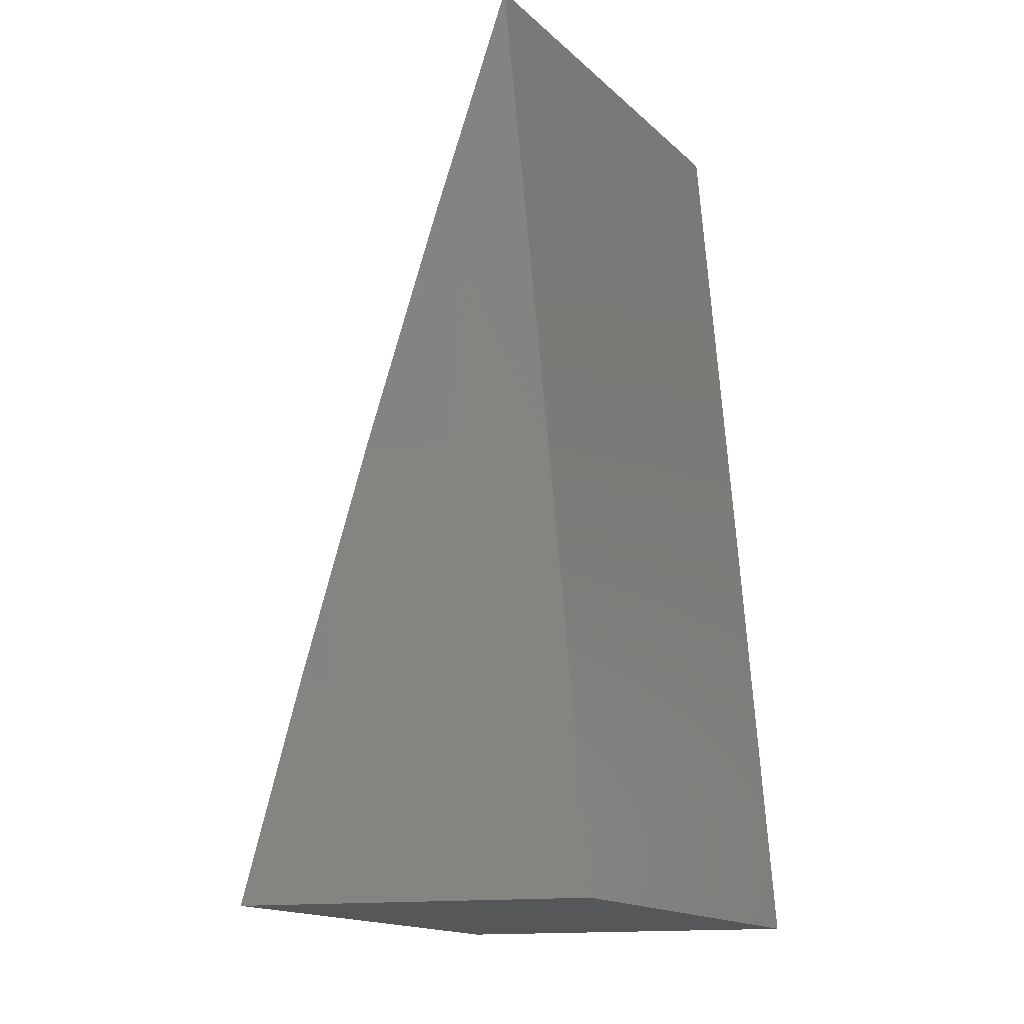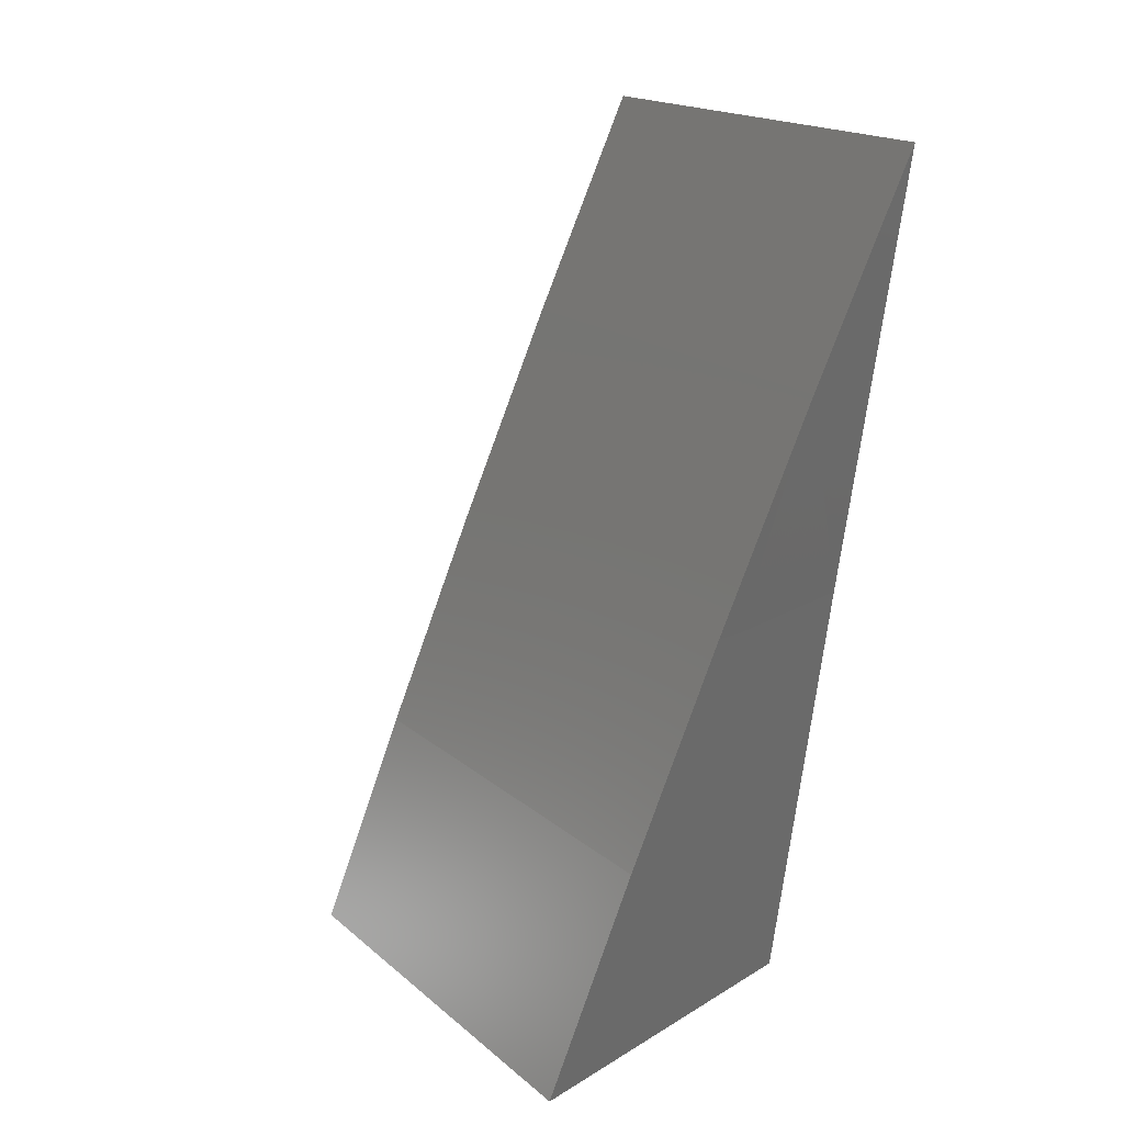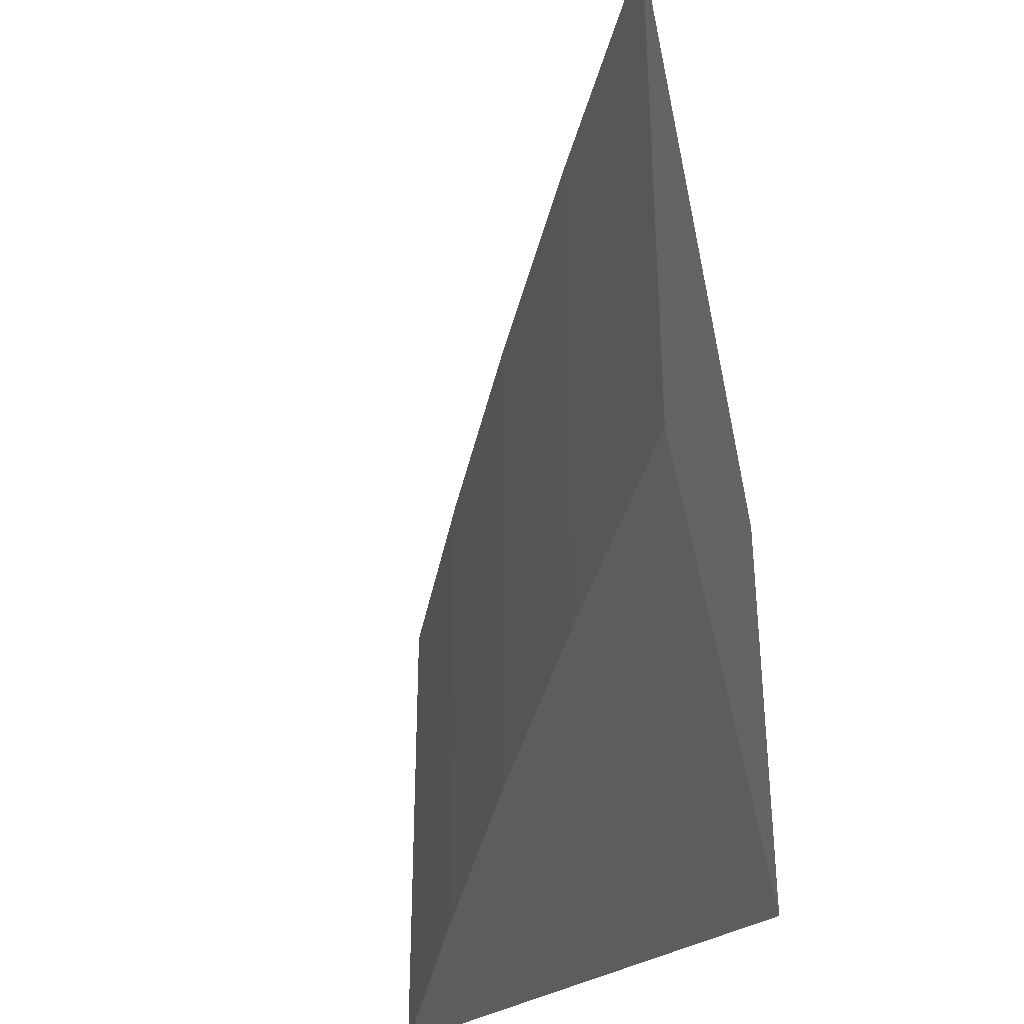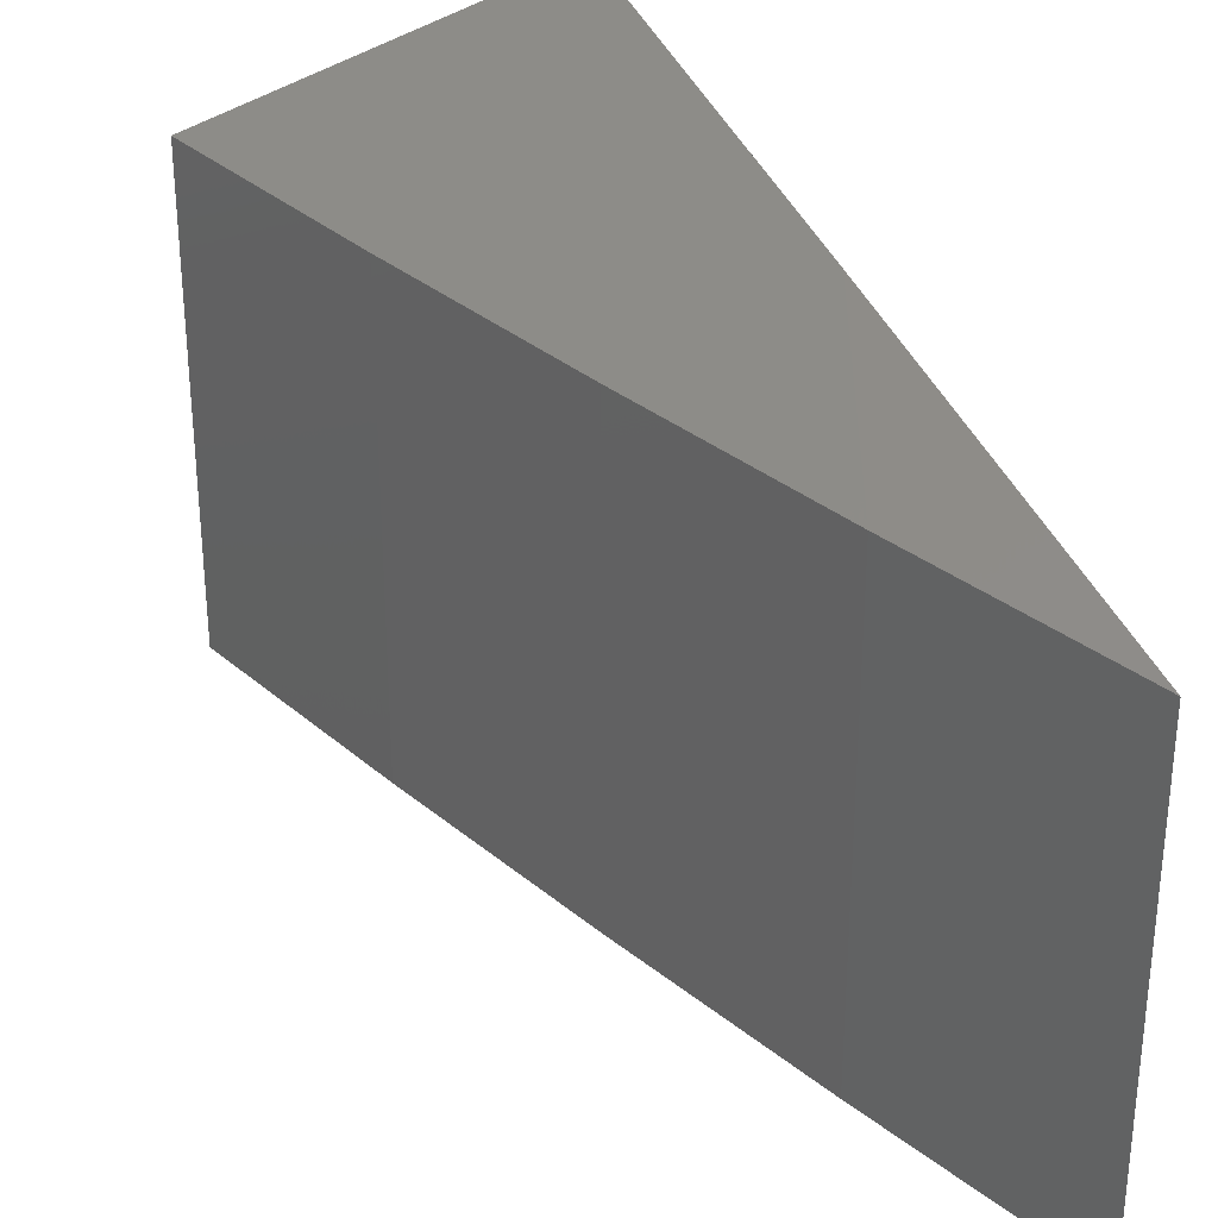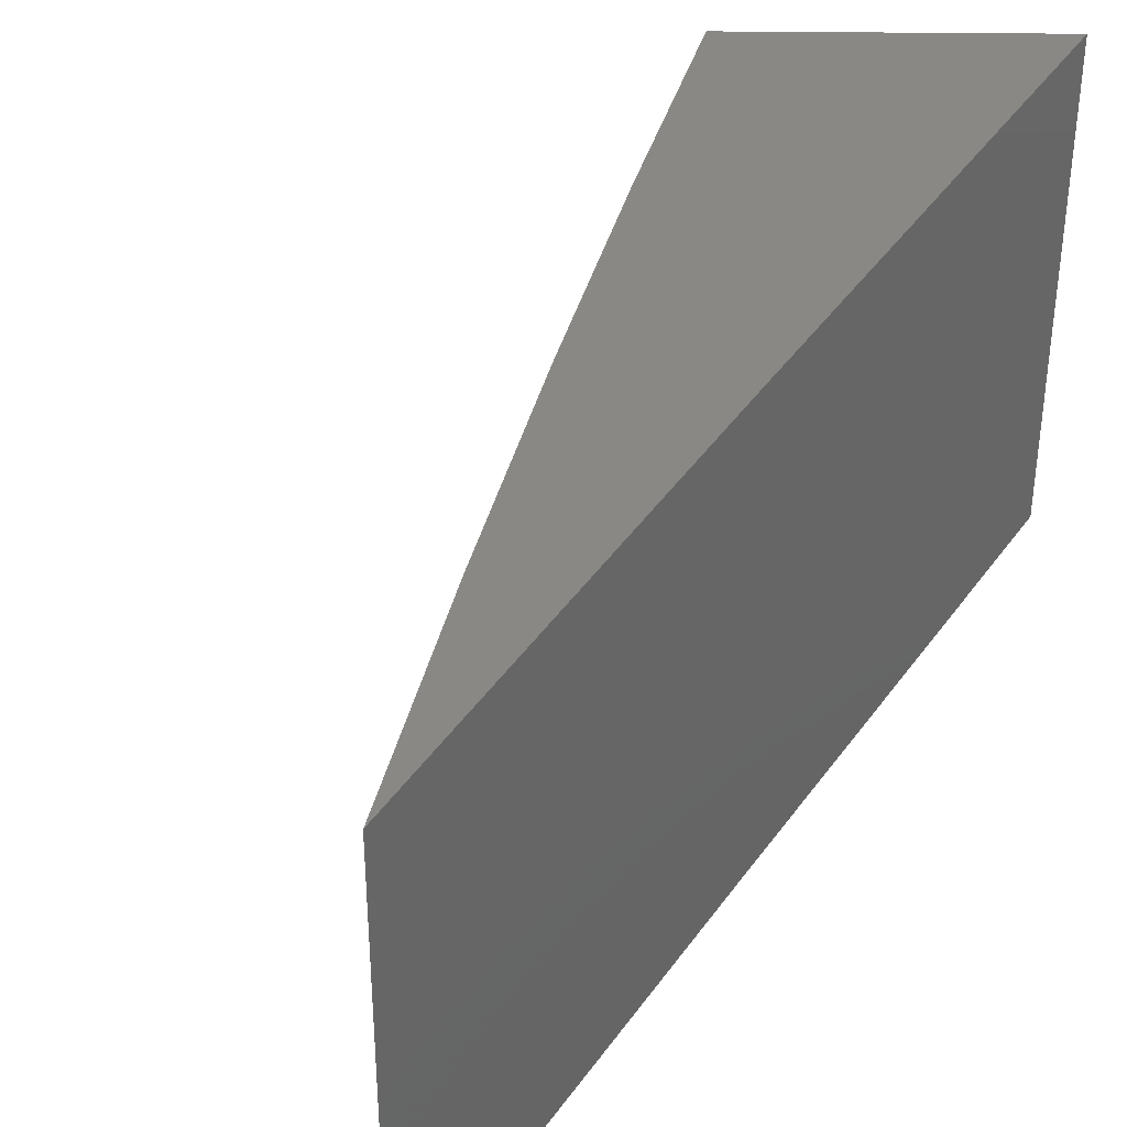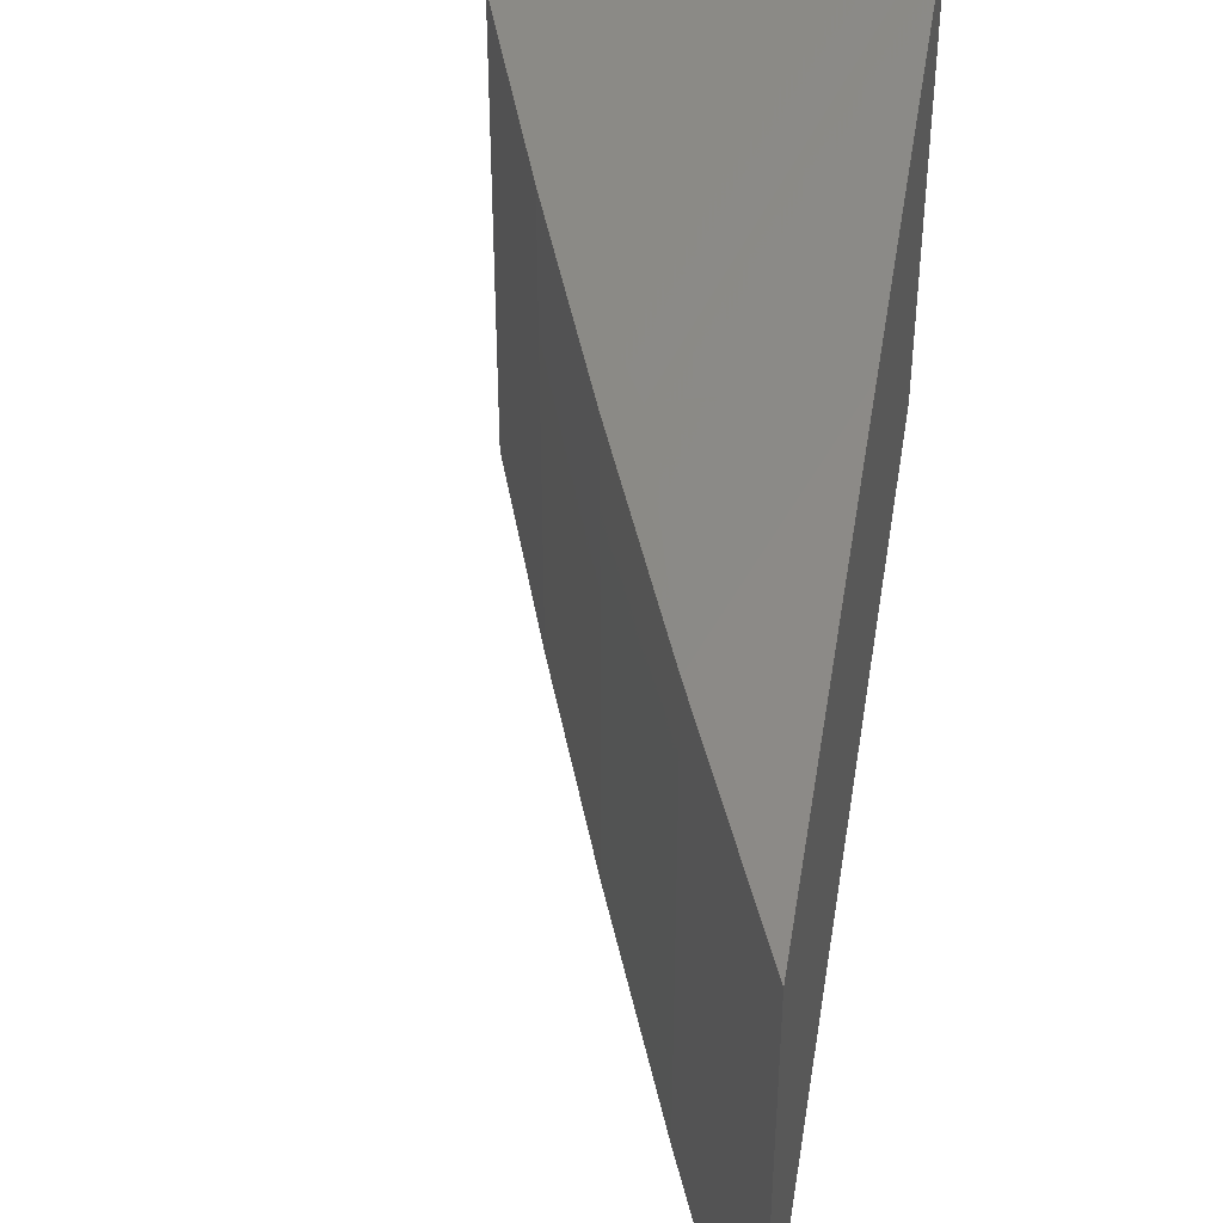
<metadata>
{"format":"stl","ext":"stl","renderer":"f3d","projection":"perspective","resolution":1024,"background":"white","views":[{"elev":-16.3,"azim":30.4,"up":"+Z"},{"elev":18.3,"azim":-33.1,"up":"+Z"},{"elev":-38.8,"azim":9.7,"up":"+Y"},{"elev":30.8,"azim":-22.8,"up":"+Y"},{"elev":36.6,"azim":35.6,"up":"+Y"},{"elev":42.5,"azim":9.6,"up":"+Y"}]}
</metadata>
<code>
# stl→obj: 16 verts, 28 faces
v -3 10.31 2.186
v -3 10.32 2.093
v -3.019 10.31 2.14
v -3.031 10.32 2.093
v -3.038 10.31 2.094
v -3.055 10.32 2.047
v -3 10.34 2
v -3.072 10.32 2
v -3 10.23 2.093
v -3.031 10.22 2.093
v -3 10.25 2
v -3.055 10.22 2.047
v -3.072 10.23 2
v -3 10.21 2.186
v -3.019 10.22 2.14
v -3.038 10.22 2.094
f 1 2 3
f 3 2 4
f 3 4 5
f 5 4 6
f 6 4 7
f 6 7 8
f 2 7 4
f 9 10 11
f 11 10 12
f 11 12 13
f 14 15 9
f 9 15 10
f 15 16 10
f 10 16 12
f 14 1 15
f 15 1 3
f 15 3 16
f 16 3 5
f 16 5 12
f 12 5 6
f 12 6 13
f 13 6 8
f 7 2 11
f 11 2 9
f 9 2 1
f 9 1 14
f 7 11 8
f 8 11 13

</code>
